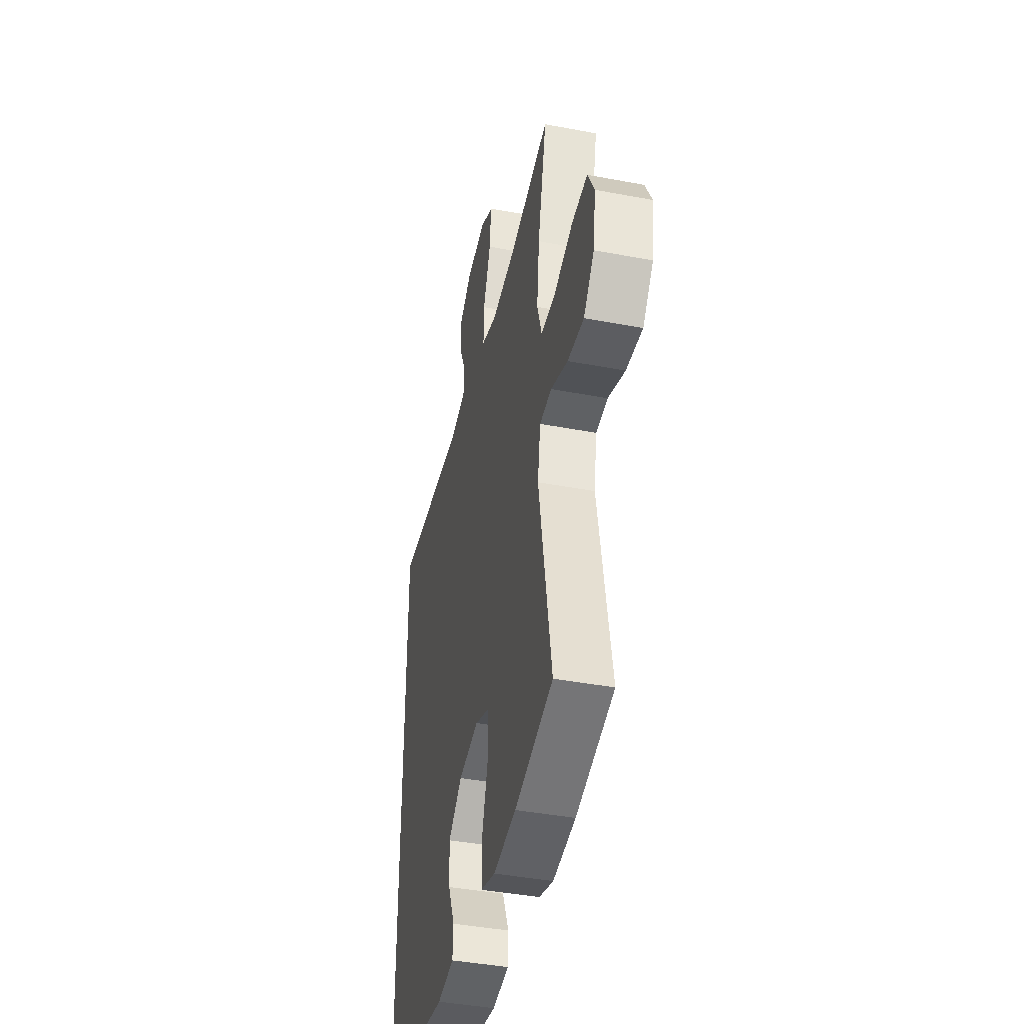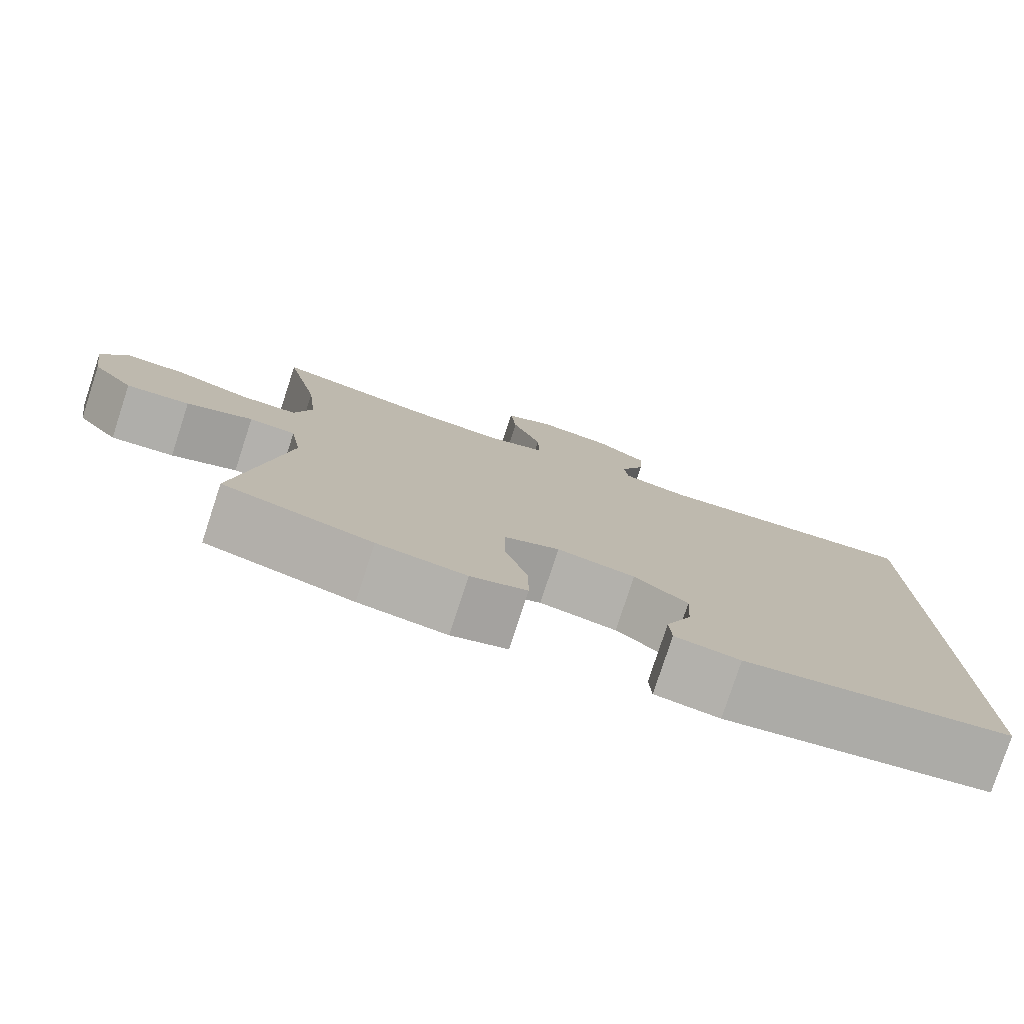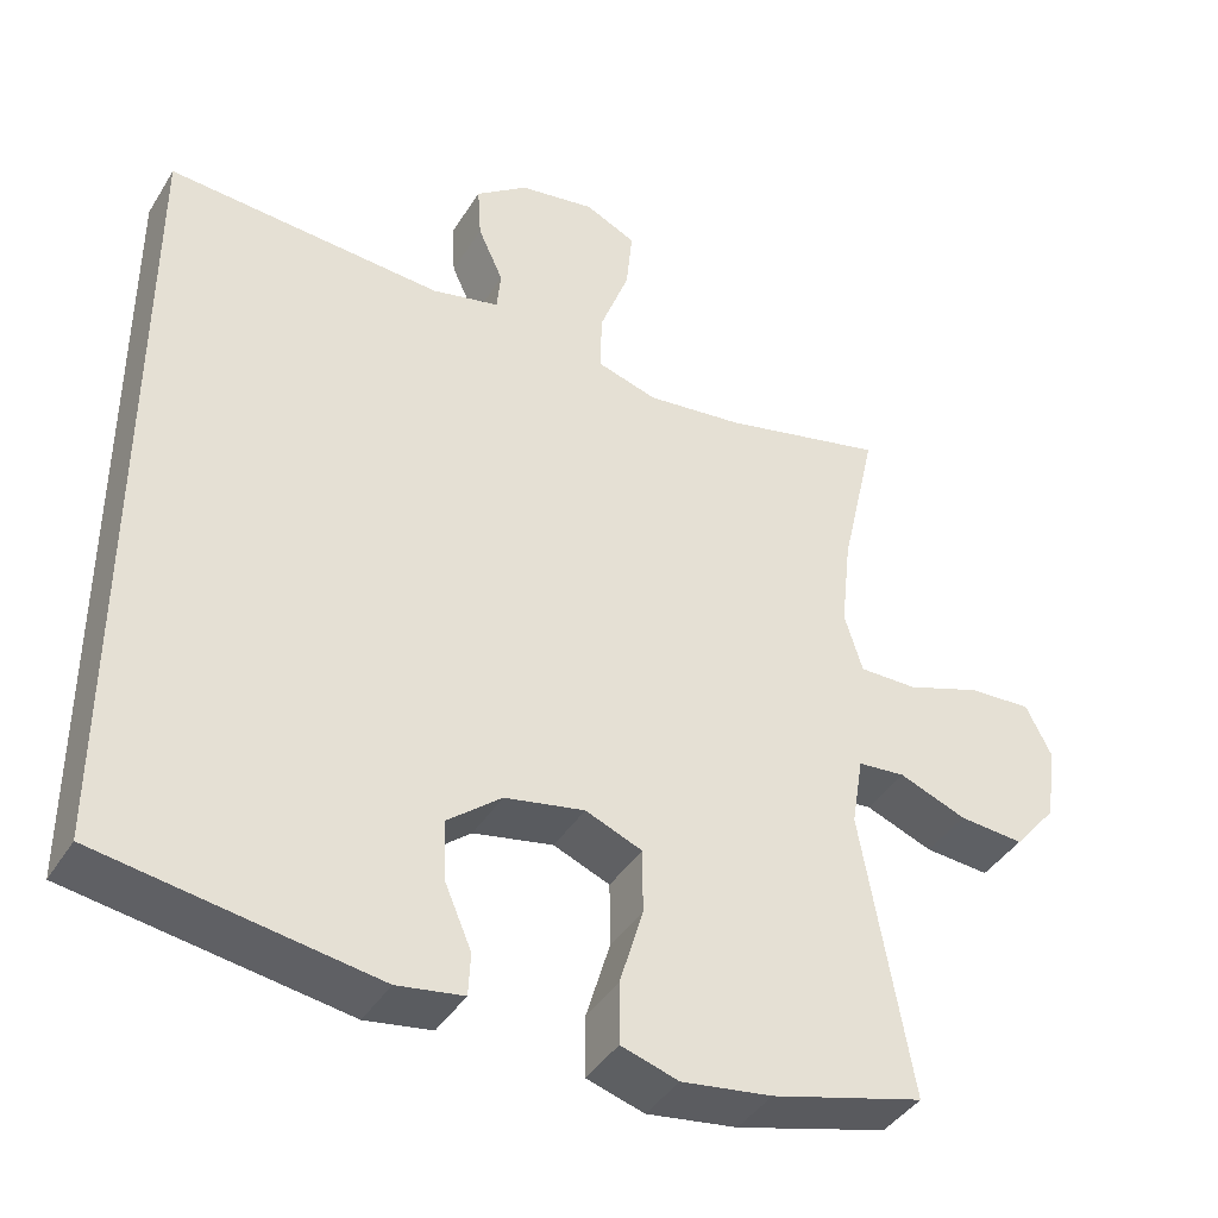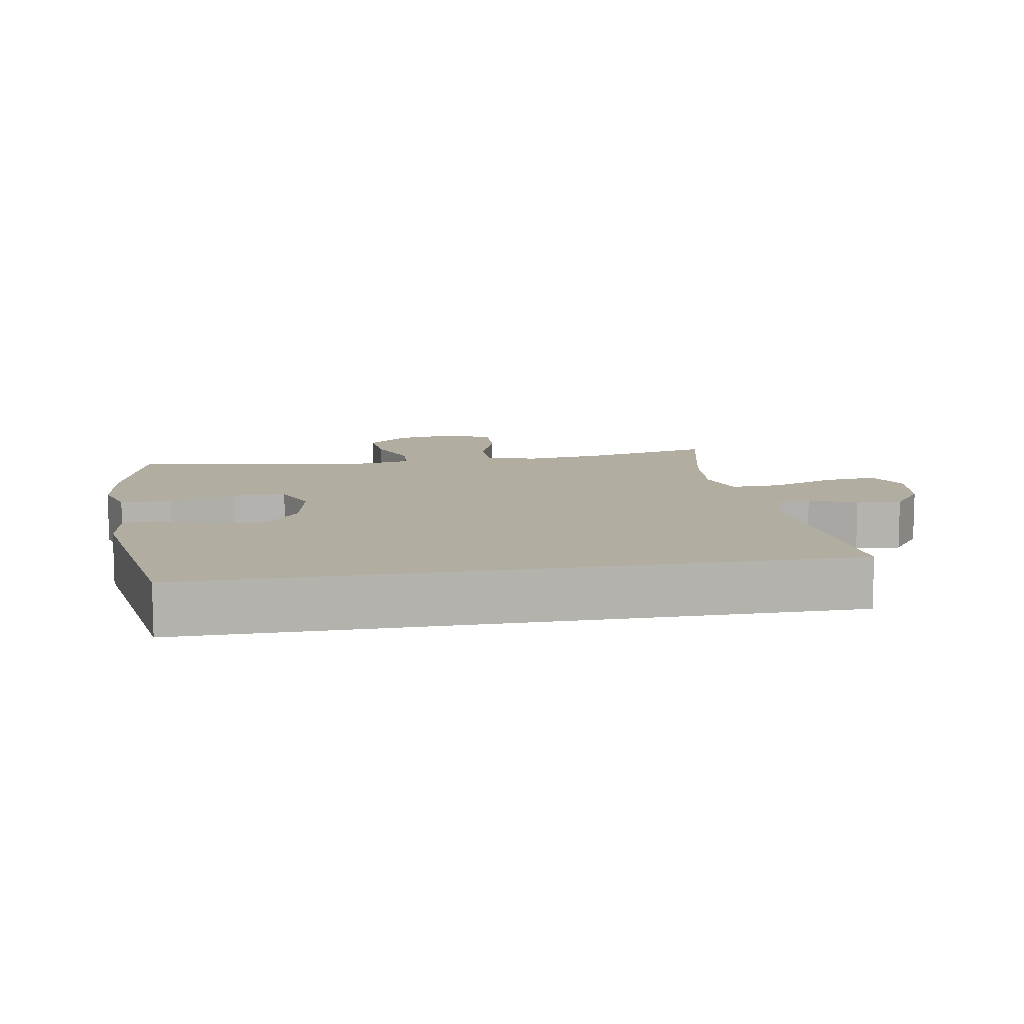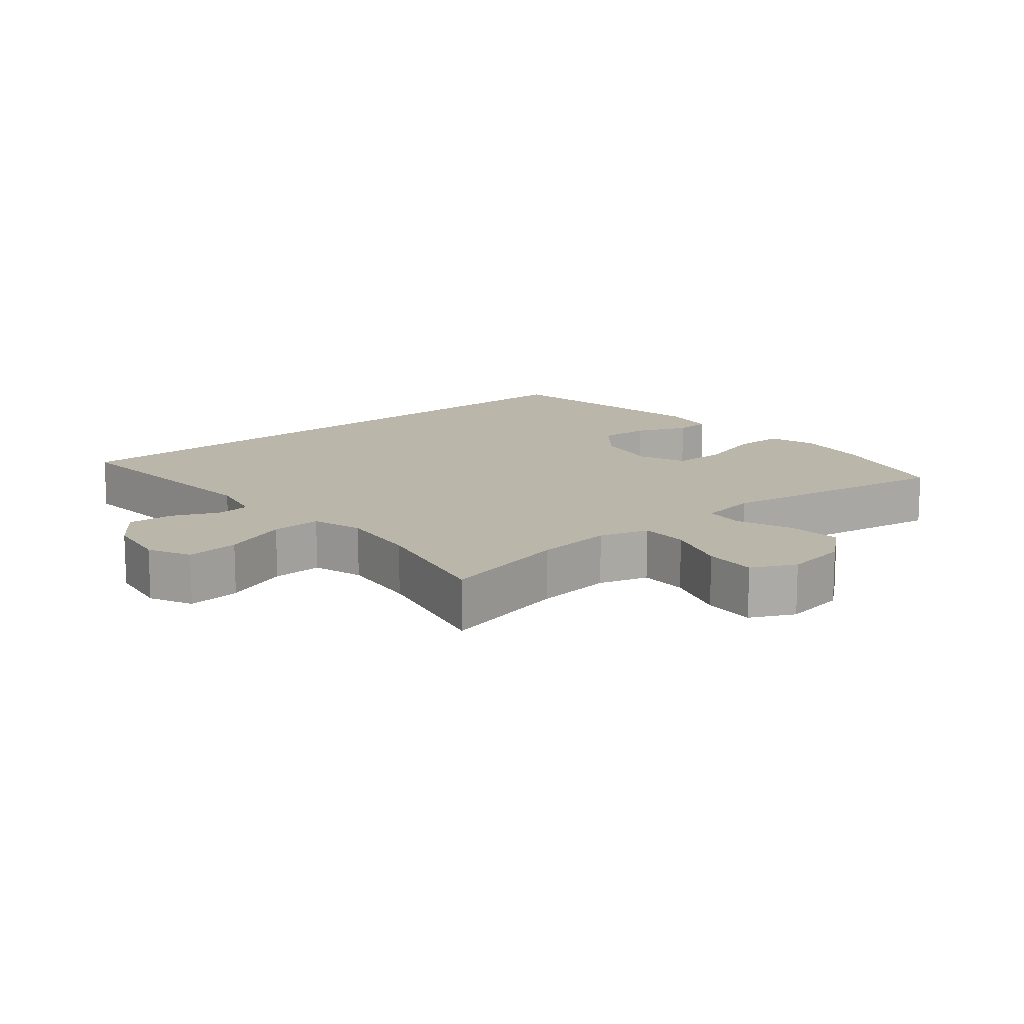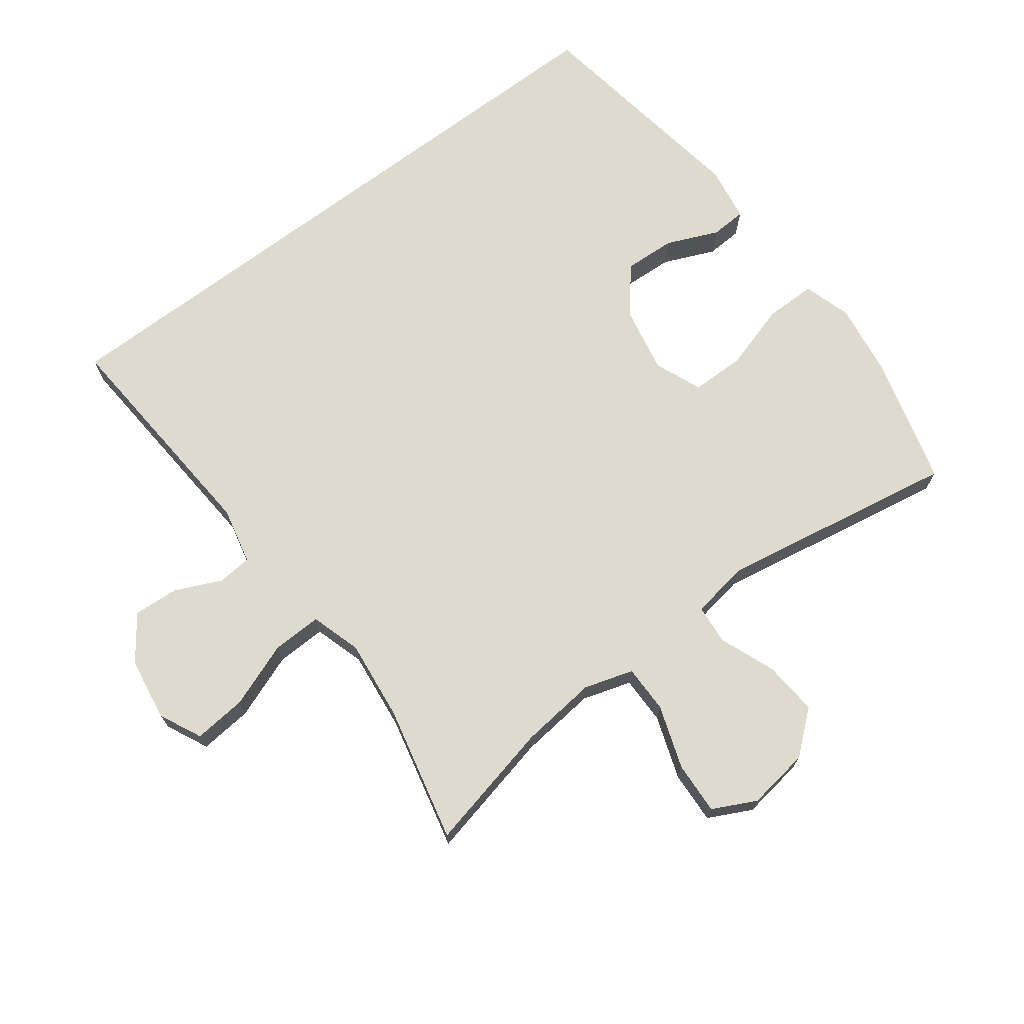
<metadata>
{"format":"obj","ext":"obj","renderer":"f3d","projection":"perspective","resolution":1024,"background":"white","views":[{"elev":-41.6,"azim":77.1,"up":"+Z"},{"elev":-78.7,"azim":161.9,"up":"+Z"},{"elev":-40.7,"azim":-29.1,"up":"+Z"},{"elev":10.5,"azim":-99.7,"up":"+Y"},{"elev":13.8,"azim":49.9,"up":"+Y"},{"elev":71.1,"azim":53.1,"up":"+Y"}]}
</metadata>
<code>
o path9408
v 0.2699 0.0375 0.43
v 0.1463 0.0375 0.4159
v 0.0685 0.0375 0.4396
v 0.07085 0.0375 0.5164
v 0.1083 0.0375 0.6163
v 0.1162 0.0375 0.698
v 0.05086 0.0375 0.7294
v -0.04649 0.0375 0.714
v -0.1135 0.0375 0.6645
v -0.1089 0.0375 0.5948
v -0.07646 0.0375 0.5237
v -0.08128 0.0375 0.4713
v -0.1681 0.0375 0.4516
v -0.5232 0.0375 0.478
v -0.5232 0.0375 -0.5237
v -0.1711 0.0375 -0.5797
v -0.08598 0.0375 -0.5662
v -0.08314 0.0375 -0.5117
v -0.1169 0.0375 -0.433
v -0.1211 0.0375 -0.3541
v -0.05126 0.0375 -0.2973
v 0.05131 0.0375 -0.2774
v 0.1239 0.0375 -0.3071
v 0.1244 0.0375 -0.3899
v 0.09386 0.0375 -0.492
v 0.09394 0.0375 -0.57
v 0.1677 0.0375 -0.5928
v 0.2836 0.0375 -0.5763
v 0.4787 0.0375 -0.5237
v 0.4149 0.0375 -0.1589
v 0.4297 0.0375 -0.06945
v 0.4904 0.0375 -0.06423
v 0.5767 0.0375 -0.09798
v 0.6596 0.0375 -0.1049
v 0.7137 0.0375 -0.04042
v 0.7278 0.0375 0.05553
v 0.6946 0.0375 0.1218
v 0.6141 0.0375 0.1178
v 0.5176 0.0375 0.08468
v 0.4436 0.0375 0.08437
v 0.4204 0.0375 0.1598
v 0.4334 0.0375 0.2783
v 0.4787 0.0375 0.478
v 0.2699 -0.0375 0.43
v 0.1463 -0.0375 0.4159
v 0.0685 -0.0375 0.4396
v 0.07085 -0.0375 0.5164
v 0.1083 -0.0375 0.6163
v 0.1162 -0.0375 0.698
v 0.05086 -0.0375 0.7294
v -0.04649 -0.0375 0.714
v -0.1135 -0.0375 0.6645
v -0.1089 -0.0375 0.5948
v -0.07646 -0.0375 0.5237
v -0.08128 -0.0375 0.4713
v -0.1681 -0.0375 0.4516
v -0.5232 -0.0375 0.478
v -0.5232 -0.0375 -0.5237
v -0.1711 -0.0375 -0.5797
v -0.08598 -0.0375 -0.5662
v -0.08314 -0.0375 -0.5117
v -0.1169 -0.0375 -0.433
v -0.1211 -0.0375 -0.3541
v -0.05126 -0.0375 -0.2973
v 0.05131 -0.0375 -0.2774
v 0.1239 -0.0375 -0.3071
v 0.1244 -0.0375 -0.3899
v 0.09386 -0.0375 -0.492
v 0.09394 -0.0375 -0.57
v 0.1677 -0.0375 -0.5928
v 0.2836 -0.0375 -0.5763
v 0.4787 -0.0375 -0.5237
v 0.4149 -0.0375 -0.1589
v 0.4297 -0.0375 -0.06945
v 0.4904 -0.0375 -0.06423
v 0.5767 -0.0375 -0.09798
v 0.6596 -0.0375 -0.1049
v 0.7137 -0.0375 -0.04042
v 0.7278 -0.0375 0.05553
v 0.6946 -0.0375 0.1218
v 0.6141 -0.0375 0.1178
v 0.5176 -0.0375 0.08468
v 0.4436 -0.0375 0.08437
v 0.4204 -0.0375 0.1598
v 0.4334 -0.0375 0.2783
v 0.4787 -0.0375 0.478
v 0.1162 0.0375 0.698
v 0.1162 0.0375 0.698
v 0.05086 0.0375 0.7294
v -0.04649 0.0375 0.714
v -0.1135 0.0375 0.6645
v 0.1083 0.0375 0.6163
v -0.1089 0.0375 0.5948
v 0.07085 0.0375 0.5164
v -0.07646 0.0375 0.5237
v -0.08128 0.0375 0.4713
v -0.08128 0.0375 0.4713
v 0.0685 0.0375 0.4396
v 0.0685 0.0375 0.4396
v -0.5232 0.0375 0.478
v -0.5232 0.0375 0.478
v -0.5232 0.0375 -0.5237
v -0.5232 0.0375 -0.5237
v -0.1681 0.0375 0.4516
v 0.4787 0.0375 0.478
v 0.4787 0.0375 0.478
v 0.2699 0.0375 0.43
v 0.1463 0.0375 0.4159
v 0.4334 0.0375 0.2783
v 0.4204 0.0375 0.1598
v 0.4436 0.0375 0.08437
v 0.4436 0.0375 0.08437
v 0.7278 0.0375 0.05553
v 0.6946 0.0375 0.1218
v 0.6946 0.0375 0.1218
v 0.6141 0.0375 0.1178
v 0.5176 0.0375 0.08468
v 0.7137 0.0375 -0.04042
v 0.6596 0.0375 -0.1049
v 0.4297 0.0375 -0.06945
v 0.4297 0.0375 -0.06945
v 0.4904 0.0375 -0.06423
v 0.5767 0.0375 -0.09798
v 0.4149 0.0375 -0.1589
v -0.05126 0.0375 -0.2973
v 0.05131 0.0375 -0.2774
v 0.1239 0.0375 -0.3071
v 0.1239 0.0375 -0.3071
v -0.1211 0.0375 -0.3541
v 0.1244 0.0375 -0.3899
v -0.1169 0.0375 -0.433
v 0.09386 0.0375 -0.492
v 0.4787 0.0375 -0.5237
v 0.4787 0.0375 -0.5237
v -0.08314 0.0375 -0.5117
v 0.09394 0.0375 -0.57
v 0.09394 0.0375 -0.57
v -0.08598 0.0375 -0.5662
v -0.08598 0.0375 -0.5662
v 0.2836 0.0375 -0.5763
v -0.1711 0.0375 -0.5797
v 0.1677 0.0375 -0.5928
v 0.1162 -0.0375 0.698
v 0.1162 -0.0375 0.698
v 0.05086 -0.0375 0.7294
v -0.04649 -0.0375 0.714
v -0.1135 -0.0375 0.6645
v 0.1083 -0.0375 0.6163
v -0.1089 -0.0375 0.5948
v 0.07085 -0.0375 0.5164
v -0.07646 -0.0375 0.5237
v -0.08128 -0.0375 0.4713
v -0.08128 -0.0375 0.4713
v 0.0685 -0.0375 0.4396
v 0.0685 -0.0375 0.4396
v -0.5232 -0.0375 0.478
v -0.5232 -0.0375 0.478
v -0.5232 -0.0375 -0.5237
v -0.5232 -0.0375 -0.5237
v -0.1681 -0.0375 0.4516
v 0.4787 -0.0375 0.478
v 0.4787 -0.0375 0.478
v 0.2699 -0.0375 0.43
v 0.1463 -0.0375 0.4159
v 0.4334 -0.0375 0.2783
v 0.4204 -0.0375 0.1598
v 0.4436 -0.0375 0.08437
v 0.4436 -0.0375 0.08437
v 0.7278 -0.0375 0.05553
v 0.6946 -0.0375 0.1218
v 0.6946 -0.0375 0.1218
v 0.6141 -0.0375 0.1178
v 0.5176 -0.0375 0.08468
v 0.7137 -0.0375 -0.04042
v 0.6596 -0.0375 -0.1049
v 0.4297 -0.0375 -0.06945
v 0.4297 -0.0375 -0.06945
v 0.4904 -0.0375 -0.06423
v 0.5767 -0.0375 -0.09798
v 0.4149 -0.0375 -0.1589
v -0.05126 -0.0375 -0.2973
v 0.05131 -0.0375 -0.2774
v 0.1239 -0.0375 -0.3071
v 0.1239 -0.0375 -0.3071
v -0.1211 -0.0375 -0.3541
v 0.1244 -0.0375 -0.3899
v -0.1169 -0.0375 -0.433
v 0.09386 -0.0375 -0.492
v 0.4787 -0.0375 -0.5237
v 0.4787 -0.0375 -0.5237
v -0.08314 -0.0375 -0.5117
v 0.09394 -0.0375 -0.57
v 0.09394 -0.0375 -0.57
v -0.08598 -0.0375 -0.5662
v -0.08598 -0.0375 -0.5662
v 0.2836 -0.0375 -0.5763
v -0.1711 -0.0375 -0.5797
v 0.1677 -0.0375 -0.5928
f 160 154 152
f 192 198 188
f 150 152 154
f 167 176 178
f 152 150 151
f 191 197 194
f 172 169 170
f 183 176 182
f 179 173 178
f 185 181 156
f 182 176 166
f 197 187 158
f 156 181 160
f 164 182 166
f 182 160 181
f 173 179 172
f 172 174 169
f 151 148 149
f 166 176 167
f 149 146 147
f 196 188 198
f 163 165 161
f 163 166 165
f 188 196 186
f 160 182 154
f 187 197 191
f 176 183 180
f 187 185 158
f 164 166 163
f 148 151 150
f 186 180 183
f 179 174 172
f 146 149 148
f 174 179 175
f 154 182 164
f 158 185 156
f 189 186 196
f 167 178 173
f 145 148 143
f 146 148 145
f 180 186 189
f 88 7 50 144
f 7 8 51 50
f 8 9 52 51
f 5 6 49 48
f 9 10 53 52
f 4 5 48 47
f 10 11 54 53
f 11 97 153 54
f 99 4 47 155
f 101 103 159 157
f 12 13 56 55
f 106 1 44 162
f 13 14 57 56
f 2 3 46 45
f 1 2 45 44
f 42 43 86 85
f 41 42 85 84
f 112 41 84 168
f 36 115 171 79
f 37 38 81 80
f 38 39 82 81
f 39 40 83 82
f 35 36 79 78
f 34 35 78 77
f 121 32 75 177
f 33 34 77 76
f 32 33 76 75
f 30 31 74 73
f 21 22 65 64
f 22 128 184 65
f 20 21 64 63
f 23 24 67 66
f 19 20 63 62
f 24 25 68 67
f 134 30 73 190
f 18 19 62 61
f 25 137 193 68
f 139 18 61 195
f 28 29 72 71
f 16 17 60 59
f 15 16 59 58
f 27 28 71 70
f 26 27 70 69
f 104 96 98
f 136 132 142
f 94 98 96
f 111 122 120
f 96 95 94
f 135 138 141
f 116 114 113
f 127 126 120
f 123 122 117
f 129 100 125
f 126 110 120
f 141 102 131
f 100 104 125
f 108 110 126
f 126 125 104
f 117 116 123
f 116 113 118
f 95 93 92
f 110 111 120
f 93 91 90
f 140 142 132
f 107 105 109
f 107 109 110
f 132 130 140
f 104 98 126
f 131 135 141
f 120 124 127
f 131 102 129
f 108 107 110
f 92 94 95
f 130 127 124
f 123 116 118
f 90 92 93
f 118 119 123
f 98 108 126
f 102 100 129
f 133 140 130
f 111 117 122
f 89 87 92
f 90 89 92
f 124 133 130

</code>
